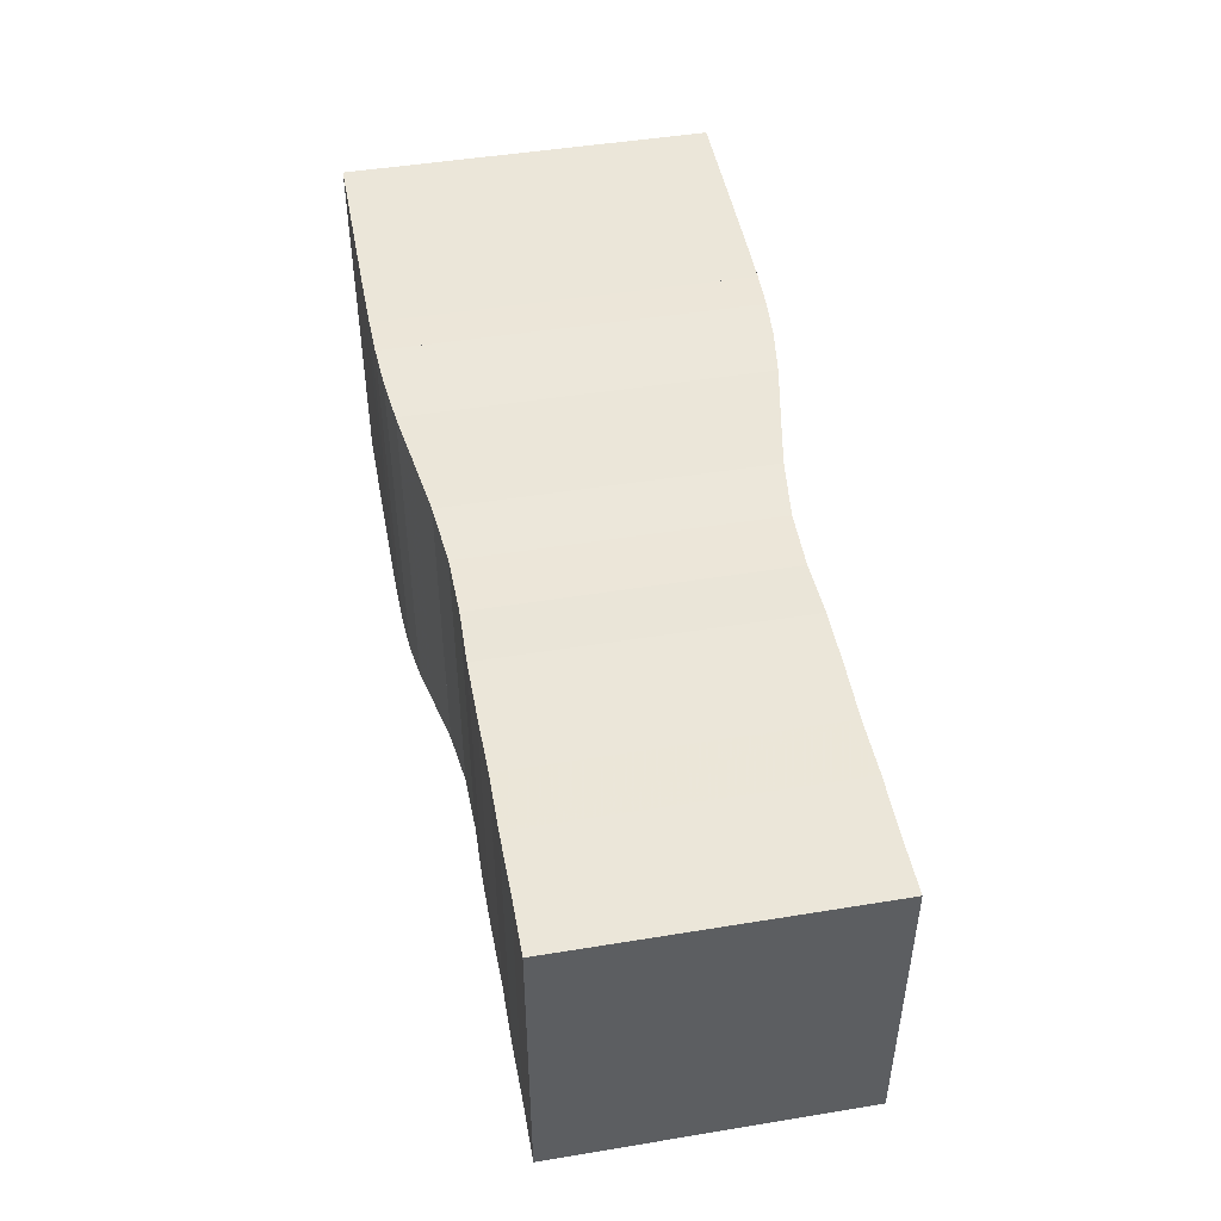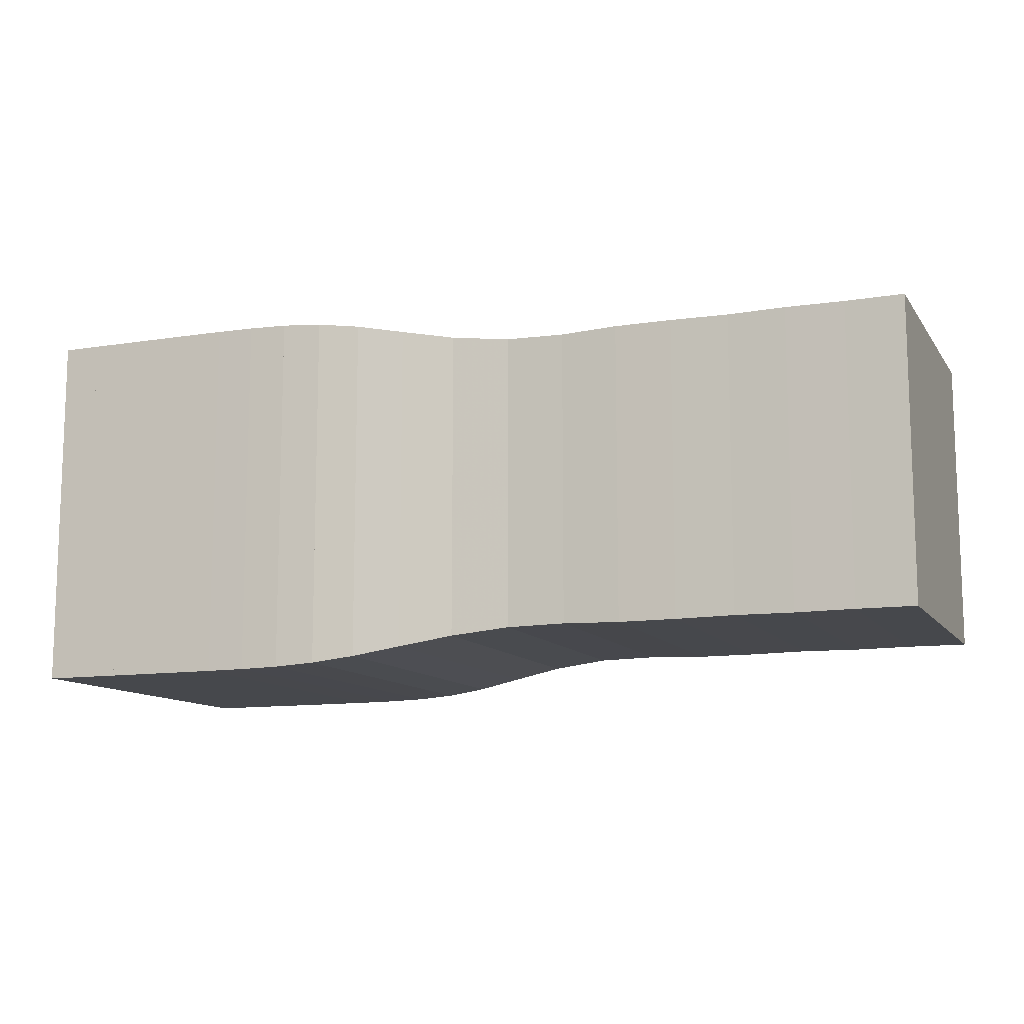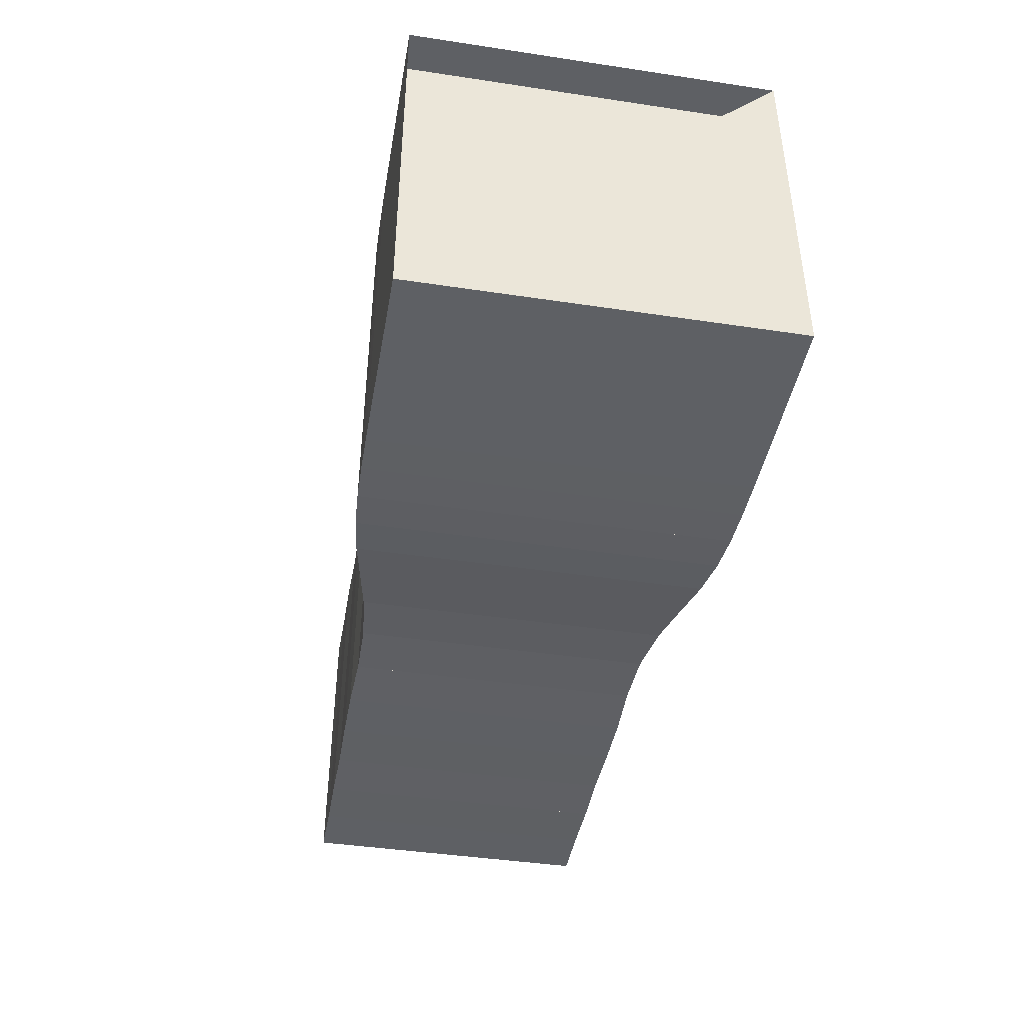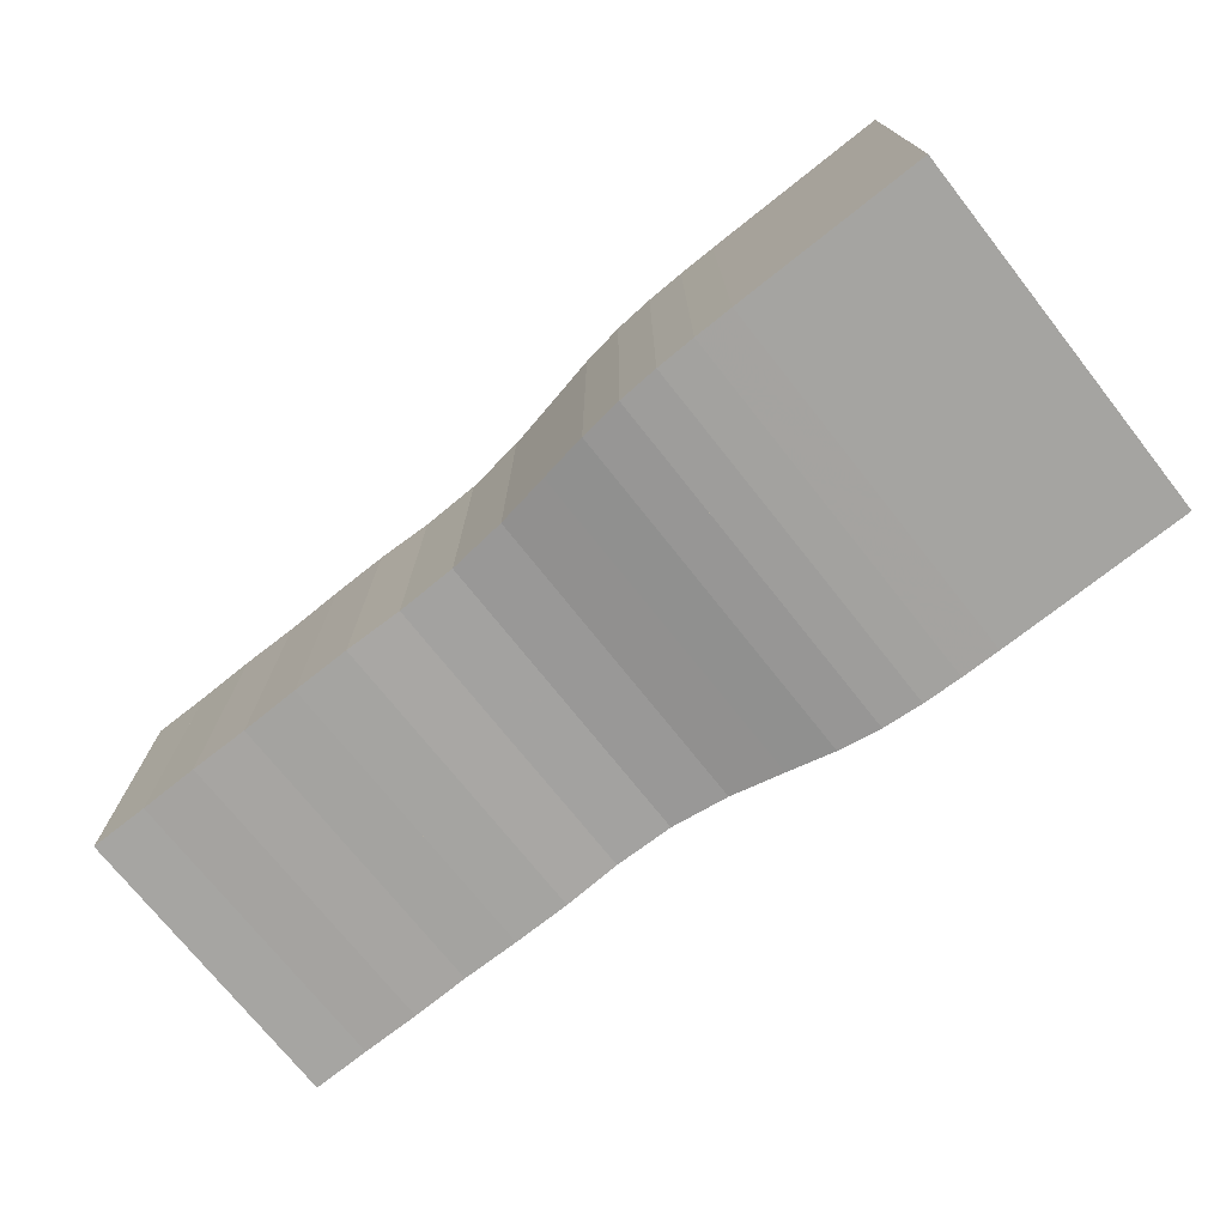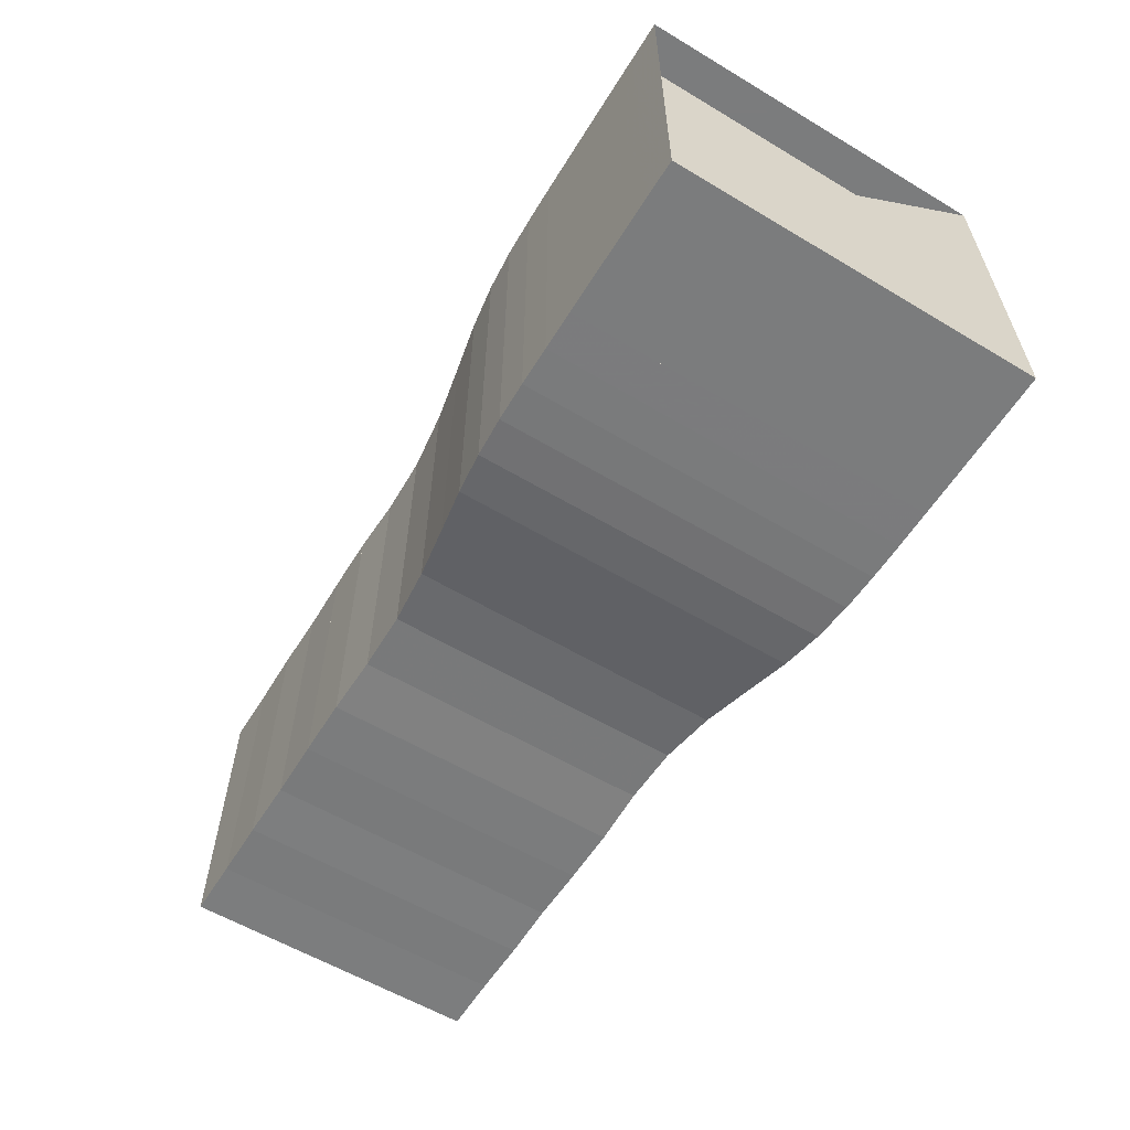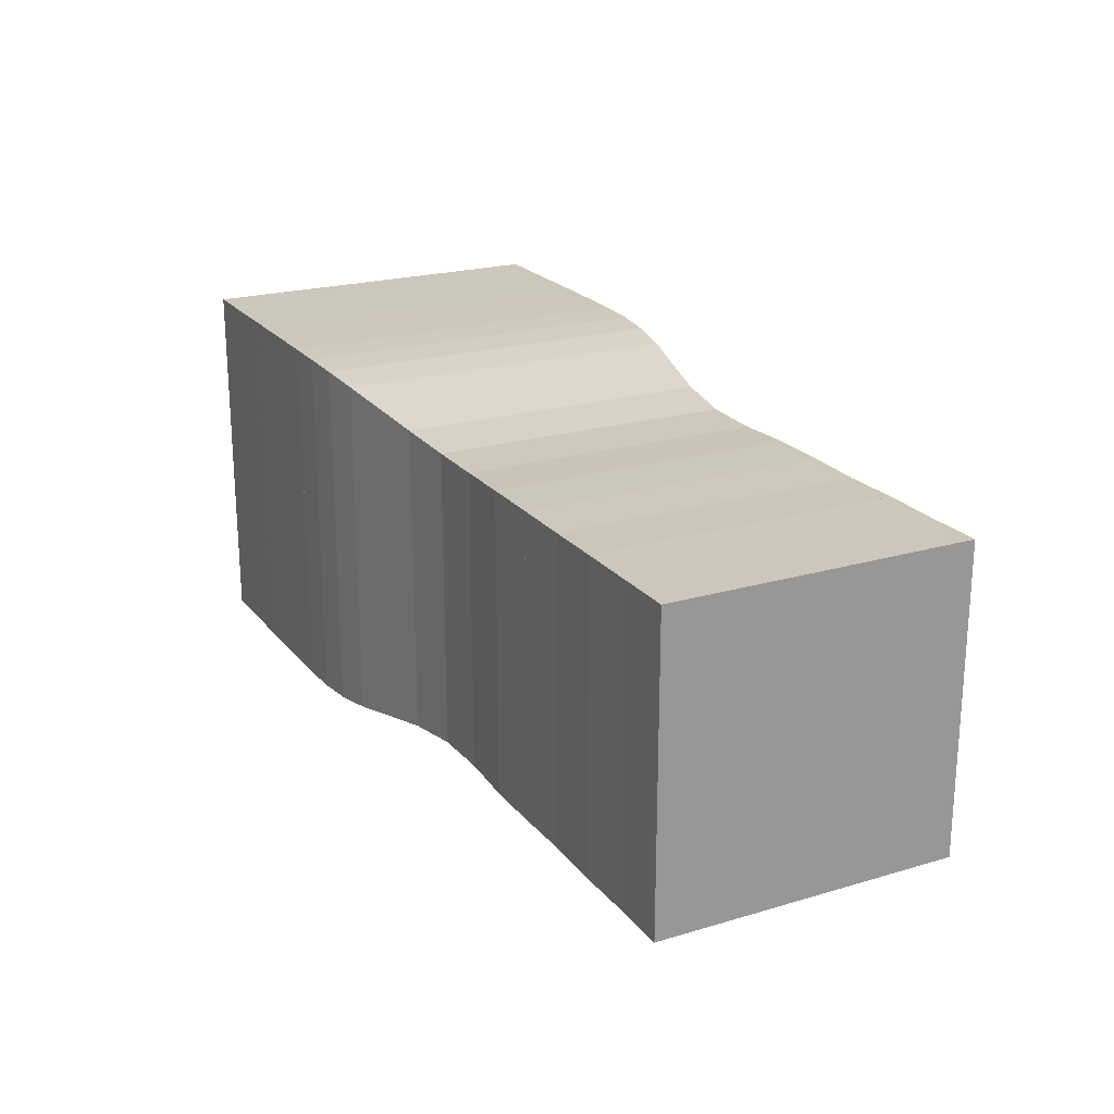
<metadata>
{"format":"obj","ext":"obj","renderer":"f3d","projection":"perspective","resolution":1024,"background":"white","views":[{"elev":47.4,"azim":79.5,"up":"+Z"},{"elev":-11.4,"azim":21.4,"up":"+Y"},{"elev":-42.9,"azim":-100.1,"up":"+Z"},{"elev":-73.4,"azim":-141.6,"up":"+Y"},{"elev":-58.7,"azim":-121.6,"up":"+Z"},{"elev":21.6,"azim":62.5,"up":"+Y"}]}
</metadata>
<code>
v 0 -0.25 -0.25
v 0 -0.25 0.25
v 0 0.25 0.25
v 0 0.25 -0.25
v 0.05263 -0.25 -0.25
v 0.05263 -0.25 0.25
v 0.05263 0.25 0.25
v 0.05263 0.25 -0.25
v 0.1053 -0.25 -0.25
v 0.1053 -0.25 0.25
v 0.1053 0.25 0.25
v 0.1053 0.25 -0.25
v 0.1579 -0.25 -0.25
v 0.1579 -0.25 0.25
v 0.1579 0.25 0.25
v 0.1579 0.25 -0.25
v 0.2105 -0.25 -0.25
v 0.2105 -0.25 0.25
v 0.2105 0.25 0.25
v 0.2105 0.25 -0.25
v 0.2632 -0.2498 -0.2498
v 0.2632 -0.2498 0.2498
v 0.2632 0.2498 0.2498
v 0.2632 0.2498 -0.2498
v 0.3161 -0.2494 -0.2494
v 0.3161 -0.2494 0.2494
v 0.3161 0.2494 0.2494
v 0.3161 0.2494 -0.2494
v 0.3696 -0.248 -0.248
v 0.3696 -0.248 0.248
v 0.3696 0.248 0.248
v 0.3696 0.248 -0.248
v 0.4246 -0.2445 -0.2445
v 0.4246 -0.2445 0.2445
v 0.4246 0.2445 0.2445
v 0.4246 0.2445 -0.2445
v 0.4832 -0.2369 -0.2369
v 0.4832 -0.2369 0.2369
v 0.4832 0.2369 0.2369
v 0.4832 0.2369 -0.2369
v 0.5481 -0.2251 -0.2251
v 0.5481 -0.2251 0.2251
v 0.5481 0.2251 0.2251
v 0.5481 0.2251 -0.2251
v 0.6211 -0.2123 -0.2123
v 0.6211 -0.2123 0.2123
v 0.6211 0.2123 0.2123
v 0.6211 0.2123 -0.2123
v 0.7005 -0.2036 -0.2036
v 0.7005 -0.2036 0.2036
v 0.7005 0.2036 0.2036
v 0.7005 0.2036 -0.2036
v 0.781 -0.2022 -0.2022
v 0.781 -0.2022 0.2022
v 0.781 0.2022 0.2022
v 0.781 0.2022 -0.2022
v 0.8595 -0.2046 -0.2046
v 0.8595 -0.2046 0.2046
v 0.8595 0.2046 0.2046
v 0.8595 0.2046 -0.2046
v 0.9381 -0.2046 -0.2046
v 0.9381 -0.2046 0.2046
v 0.9381 0.2046 0.2046
v 0.9381 0.2046 -0.2046
v 1.018 -0.2036 -0.2036
v 1.018 -0.2036 0.2036
v 1.018 0.2036 0.2036
v 1.018 0.2036 -0.2036
v 1.096 -0.2045 -0.2045
v 1.096 -0.2045 0.2045
v 1.096 0.2045 0.2045
v 1.096 0.2045 -0.2045
v 1.175 -0.2039 -0.2039
v 1.175 -0.2039 0.2039
v 1.175 0.2039 0.2039
v 1.175 0.2039 -0.2039
v 1.254 -0.2043 -0.2043
v 1.254 -0.2043 0.2043
v 1.254 0.2043 0.2043
v 1.254 0.2043 -0.2043
f 1 2 4 5
f 5 6 7 8
f 5 6 2 1
f 6 7 3 2
f 7 8 4 3
f 8 5 1 4
f 9 10 11 12
f 9 10 6 5
f 10 11 7 6
f 11 12 8 7
f 12 9 5 8
f 13 14 15 16
f 13 14 10 9
f 14 15 11 10
f 15 16 12 11
f 16 13 9 12
f 17 18 19 20
f 17 18 14 13
f 18 19 15 14
f 19 20 16 15
f 20 17 13 16
f 21 22 23 24
f 21 22 18 17
f 22 23 19 18
f 23 24 20 19
f 24 21 17 20
f 25 26 27 28
f 25 26 22 21
f 26 27 23 22
f 27 28 24 23
f 28 25 21 24
f 29 30 31 32
f 29 30 26 25
f 30 31 27 26
f 31 32 28 27
f 32 29 25 28
f 33 34 35 36
f 33 34 30 29
f 34 35 31 30
f 35 36 32 31
f 36 33 29 32
f 37 38 39 40
f 37 38 34 33
f 38 39 35 34
f 39 40 36 35
f 40 37 33 36
f 41 42 43 44
f 41 42 38 37
f 42 43 39 38
f 43 44 40 39
f 44 41 37 40
f 45 46 47 48
f 45 46 42 41
f 46 47 43 42
f 47 48 44 43
f 48 45 41 44
f 49 50 51 52
f 49 50 46 45
f 50 51 47 46
f 51 52 48 47
f 52 49 45 48
f 53 54 55 56
f 53 54 50 49
f 54 55 51 50
f 55 56 52 51
f 56 53 49 52
f 57 58 59 60
f 57 58 54 53
f 58 59 55 54
f 59 60 56 55
f 60 57 53 56
f 61 62 63 64
f 61 62 58 57
f 62 63 59 58
f 63 64 60 59
f 64 61 57 60
f 65 66 67 68
f 65 66 62 61
f 66 67 63 62
f 67 68 64 63
f 68 65 61 64
f 69 70 71 72
f 69 70 66 65
f 70 71 67 66
f 71 72 68 67
f 72 69 65 68
f 73 74 75 76
f 73 74 70 69
f 74 75 71 70
f 75 76 72 71
f 76 73 69 72
f 77 78 79 80
f 77 78 74 73
f 78 79 75 74
f 79 80 76 75
f 80 77 73 76

</code>
